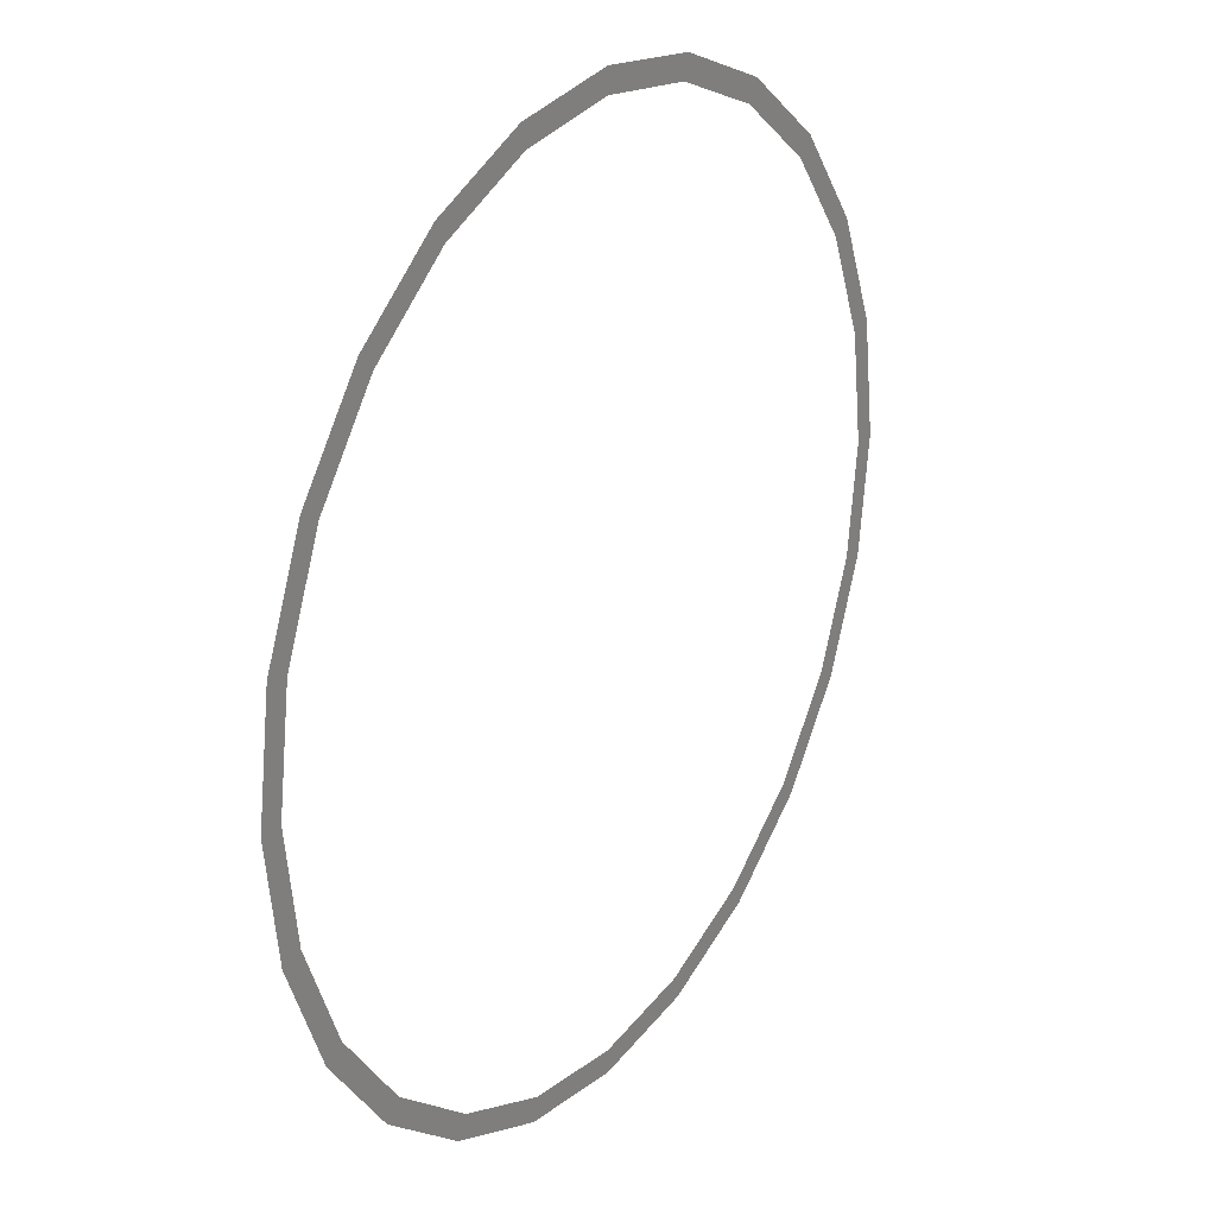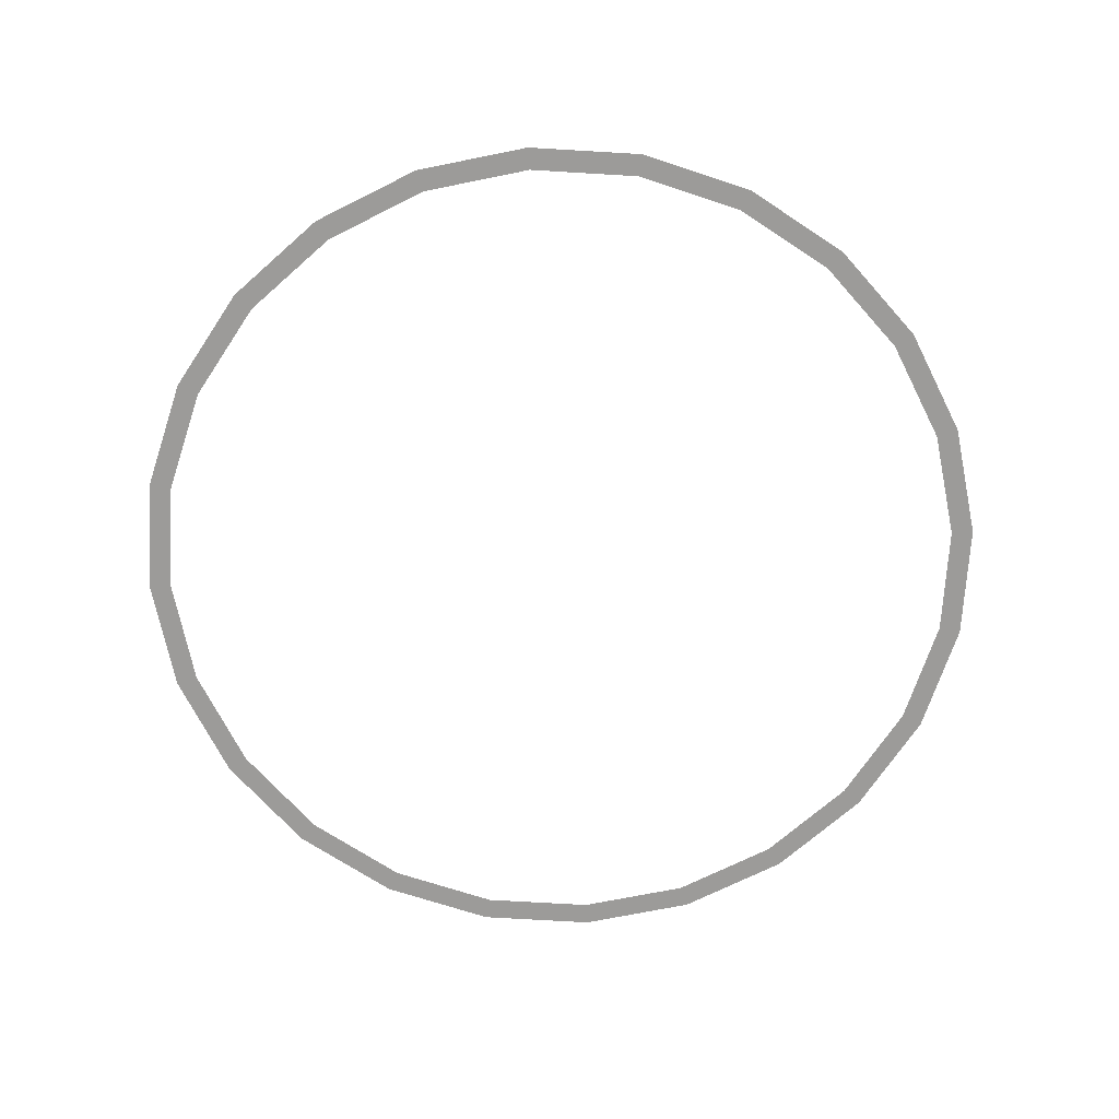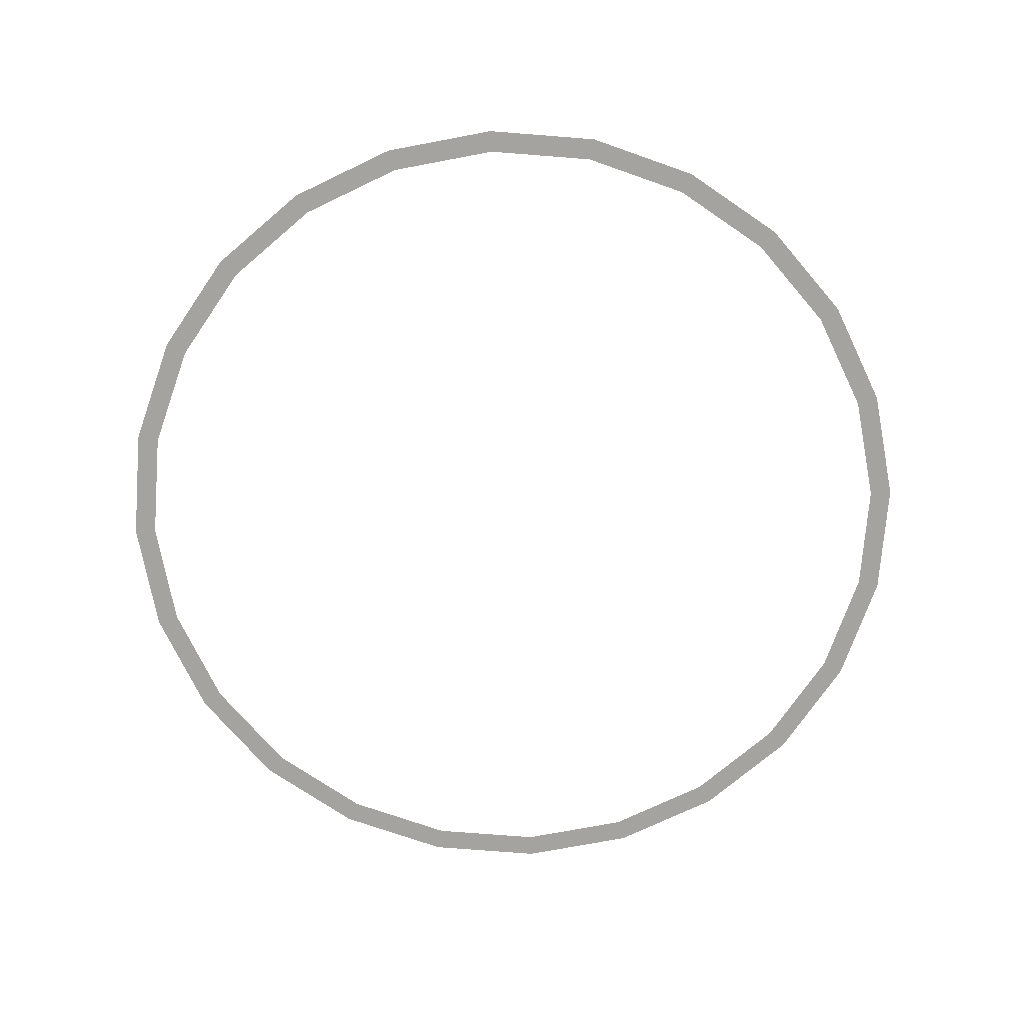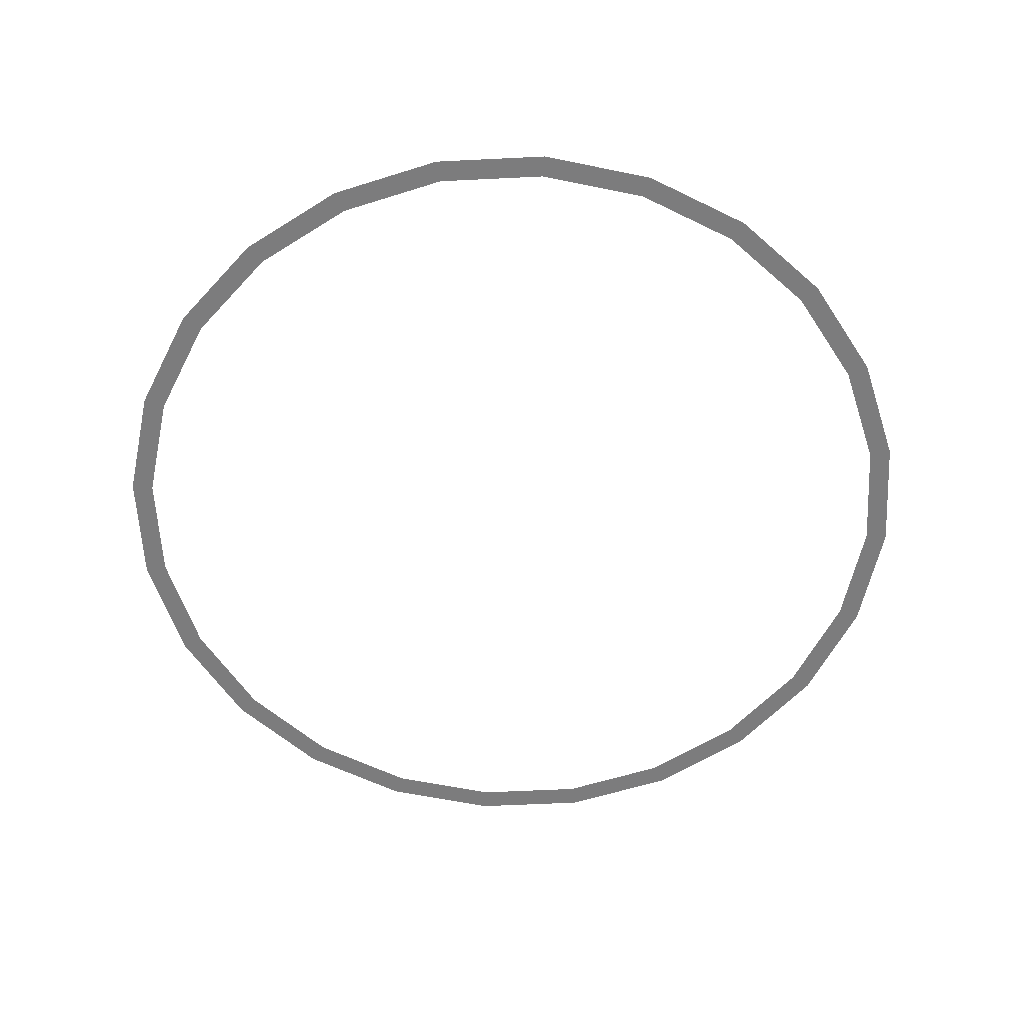
<metadata>
{"format":"obj","ext":"obj","renderer":"f3d","projection":"perspective","resolution":1024,"background":"white","views":[{"elev":25.2,"azim":122.7,"up":"+Z"},{"elev":-69.7,"azim":-115.9,"up":"+Y"},{"elev":-72.8,"azim":-86.9,"up":"+Y"},{"elev":-58.8,"azim":10.5,"up":"+Y"}]}
</metadata>
<code>
g GlassRimCocktail02
v -2.742e-06 2.155 -0.5907
v -2.742e-06 2.155 -0.6226
v 0.161 2.155 -0.6011
v 0.1528 2.155 -0.5703
v 0.3112 2.155 -0.5389
v 0.2953 2.155 -0.5113
v 0.4402 2.155 -0.4402
v 0.4177 2.155 -0.4177
v 0.5389 2.155 -0.3112
v 0.5113 2.155 -0.2953
v 0.6011 2.155 -0.161
v 0.5703 2.155 -0.1528
v 0.6226 2.155 2.742e-06
v 0.5907 2.155 2.742e-06
v 0.6011 2.155 0.161
v 0.5703 2.155 0.1528
v 0.5389 2.155 0.3112
v 0.5113 2.155 0.2953
v 0.4402 2.155 0.4402
v 0.4177 2.155 0.4177
v 0.3112 2.155 0.5389
v 0.2953 2.155 0.5113
v 0.161 2.155 0.6011
v 0.1528 2.155 0.5703
v -2.742e-06 2.155 0.6226
v -2.742e-06 2.155 0.5907
v -0.161 2.155 0.6011
v -0.1528 2.155 0.5703
v -0.3112 2.155 0.5389
v -0.2953 2.155 0.5113
v -0.4402 2.155 0.4402
v -0.4177 2.155 0.4177
v -0.5389 2.155 0.3112
v -0.5113 2.155 0.2953
v -0.6011 2.155 0.161
v -0.5703 2.155 0.1528
v -0.6226 2.155 2.742e-06
v -0.5907 2.155 2.742e-06
v -0.6011 2.155 -0.161
v -0.5703 2.155 -0.1528
v -0.5389 2.155 -0.3112
v -0.5113 2.155 -0.2953
v -0.4402 2.155 -0.4402
v -0.4177 2.155 -0.4177
v -0.3112 2.155 -0.5389
v -0.2953 2.155 -0.5113
v -0.161 2.155 -0.6011
v -0.1528 2.155 -0.5703
v -2.742e-06 2.155 -0.6226
v -2.742e-06 2.155 -0.5907
g GlassRimCocktail02_0
f 3 2 1
f 4 3 1
f 5 3 4
f 6 5 4
f 7 5 6
f 8 7 6
f 9 7 8
f 10 9 8
f 11 9 10
f 12 11 10
f 13 11 12
f 14 13 12
f 15 13 14
f 16 15 14
f 17 15 16
f 18 17 16
f 19 17 18
f 20 19 18
f 21 19 20
f 22 21 20
f 23 21 22
f 24 23 22
f 25 23 24
f 26 25 24
f 27 25 26
f 28 27 26
f 29 27 28
f 30 29 28
f 31 29 30
f 32 31 30
f 33 31 32
f 34 33 32
f 35 33 34
f 36 35 34
f 37 35 36
f 38 37 36
f 39 37 38
f 40 39 38
f 41 39 40
f 42 41 40
f 43 41 42
f 44 43 42
f 45 43 44
f 46 45 44
f 47 45 46
f 48 47 46
f 49 47 48
f 50 49 48

</code>
